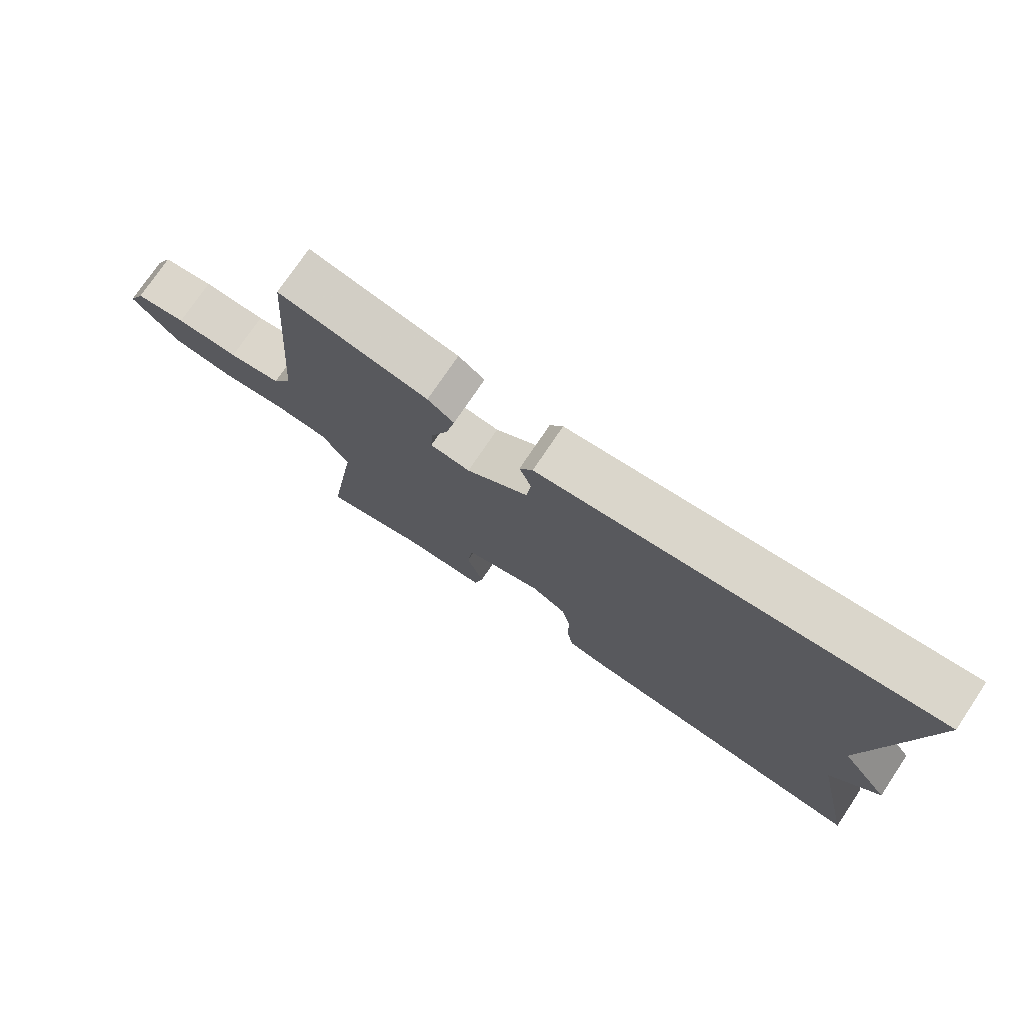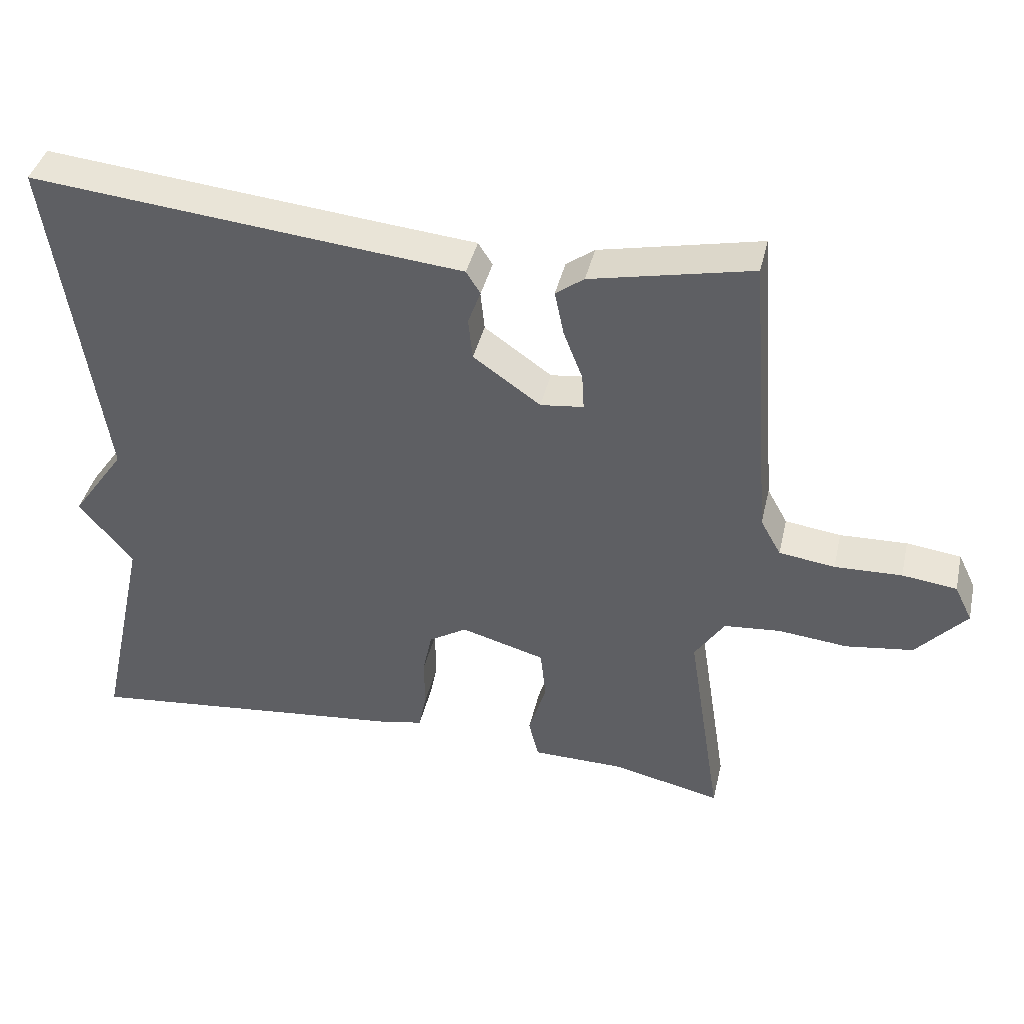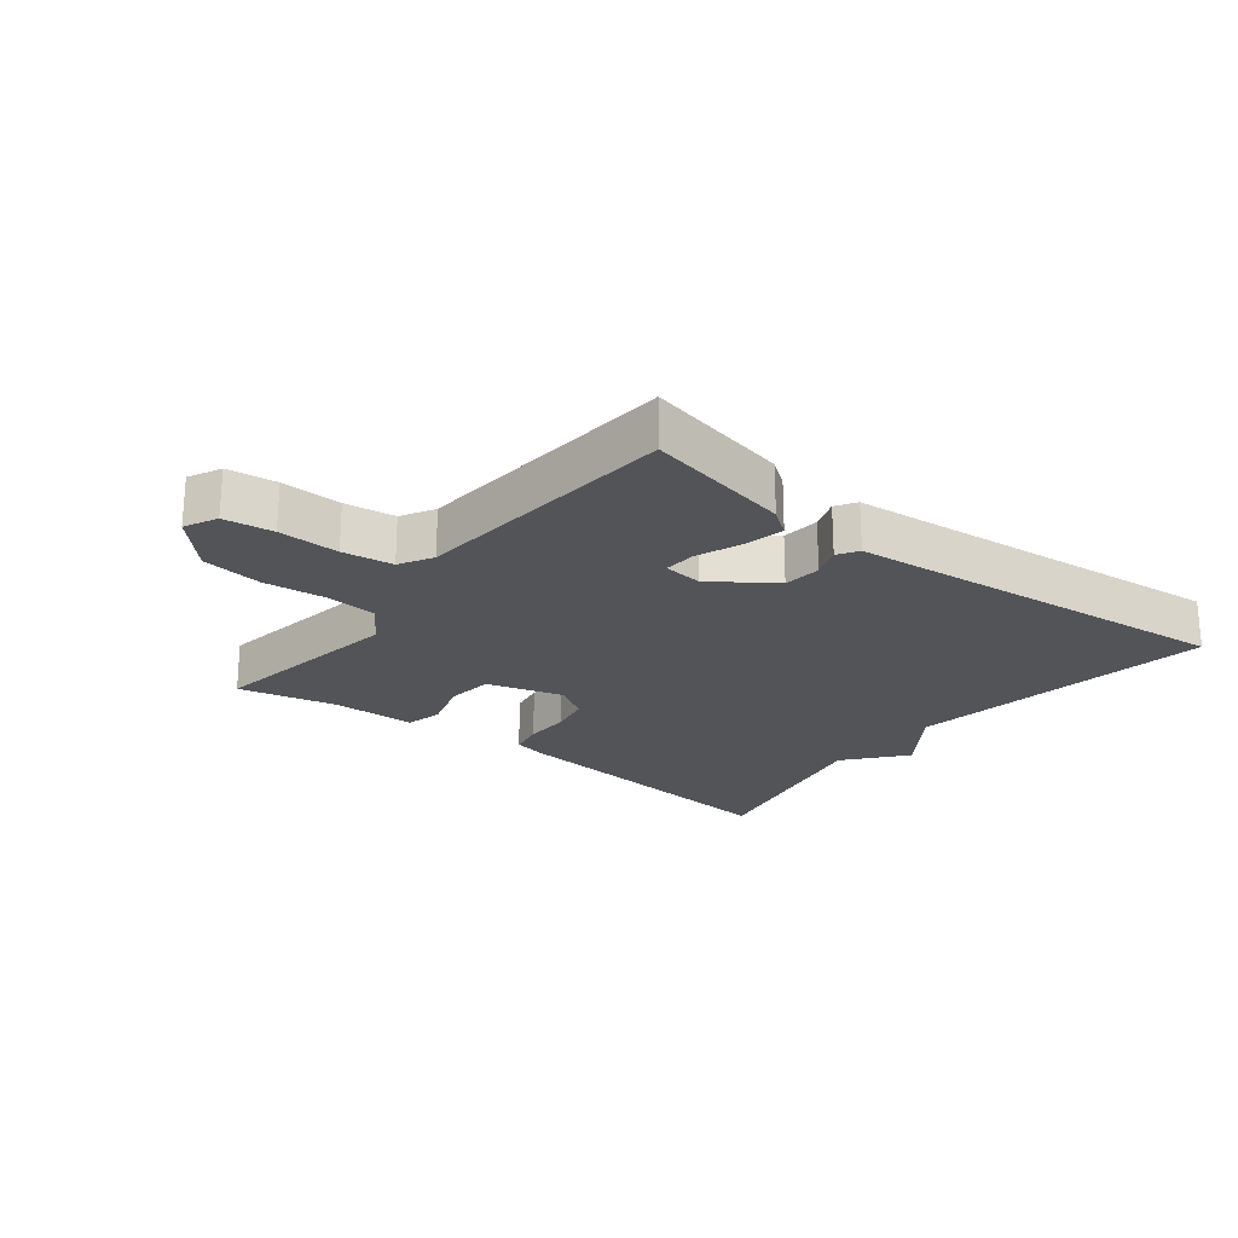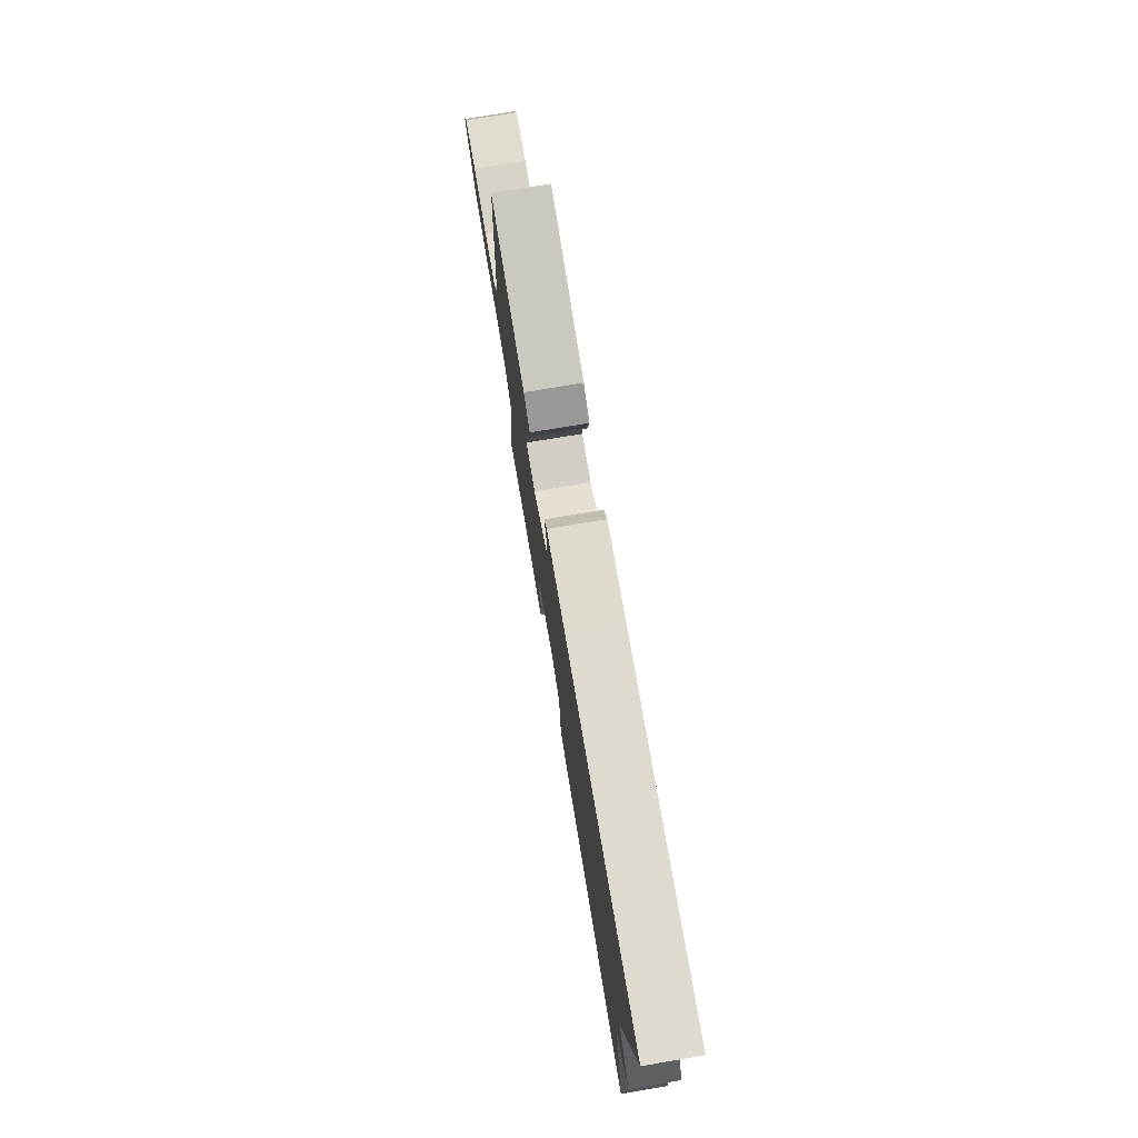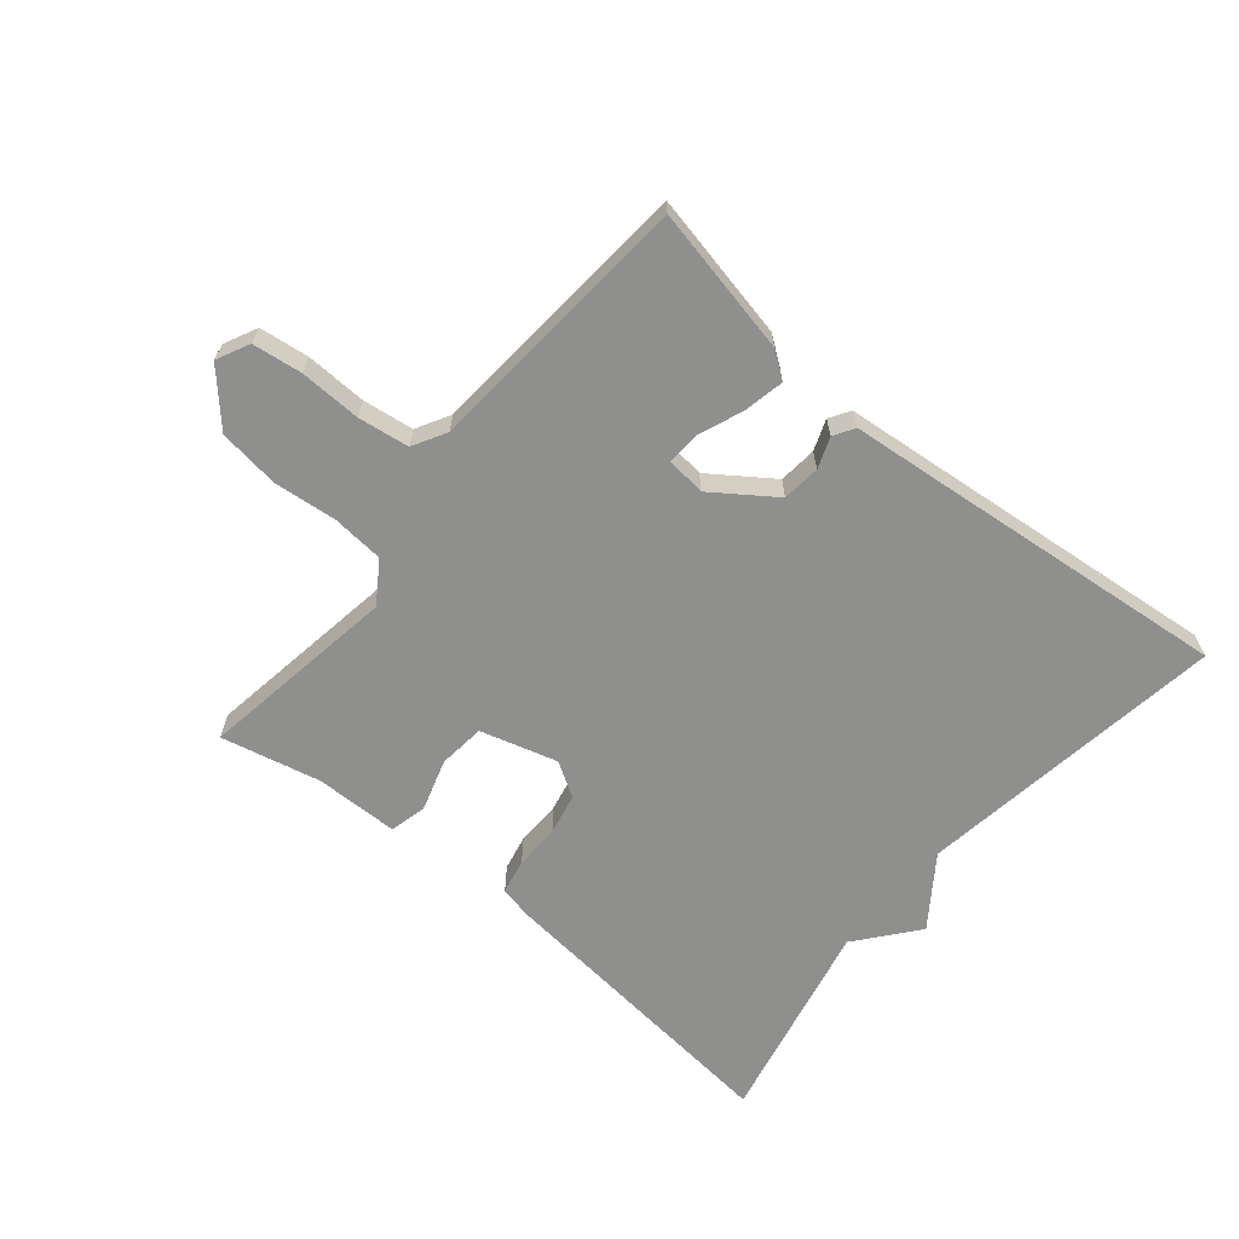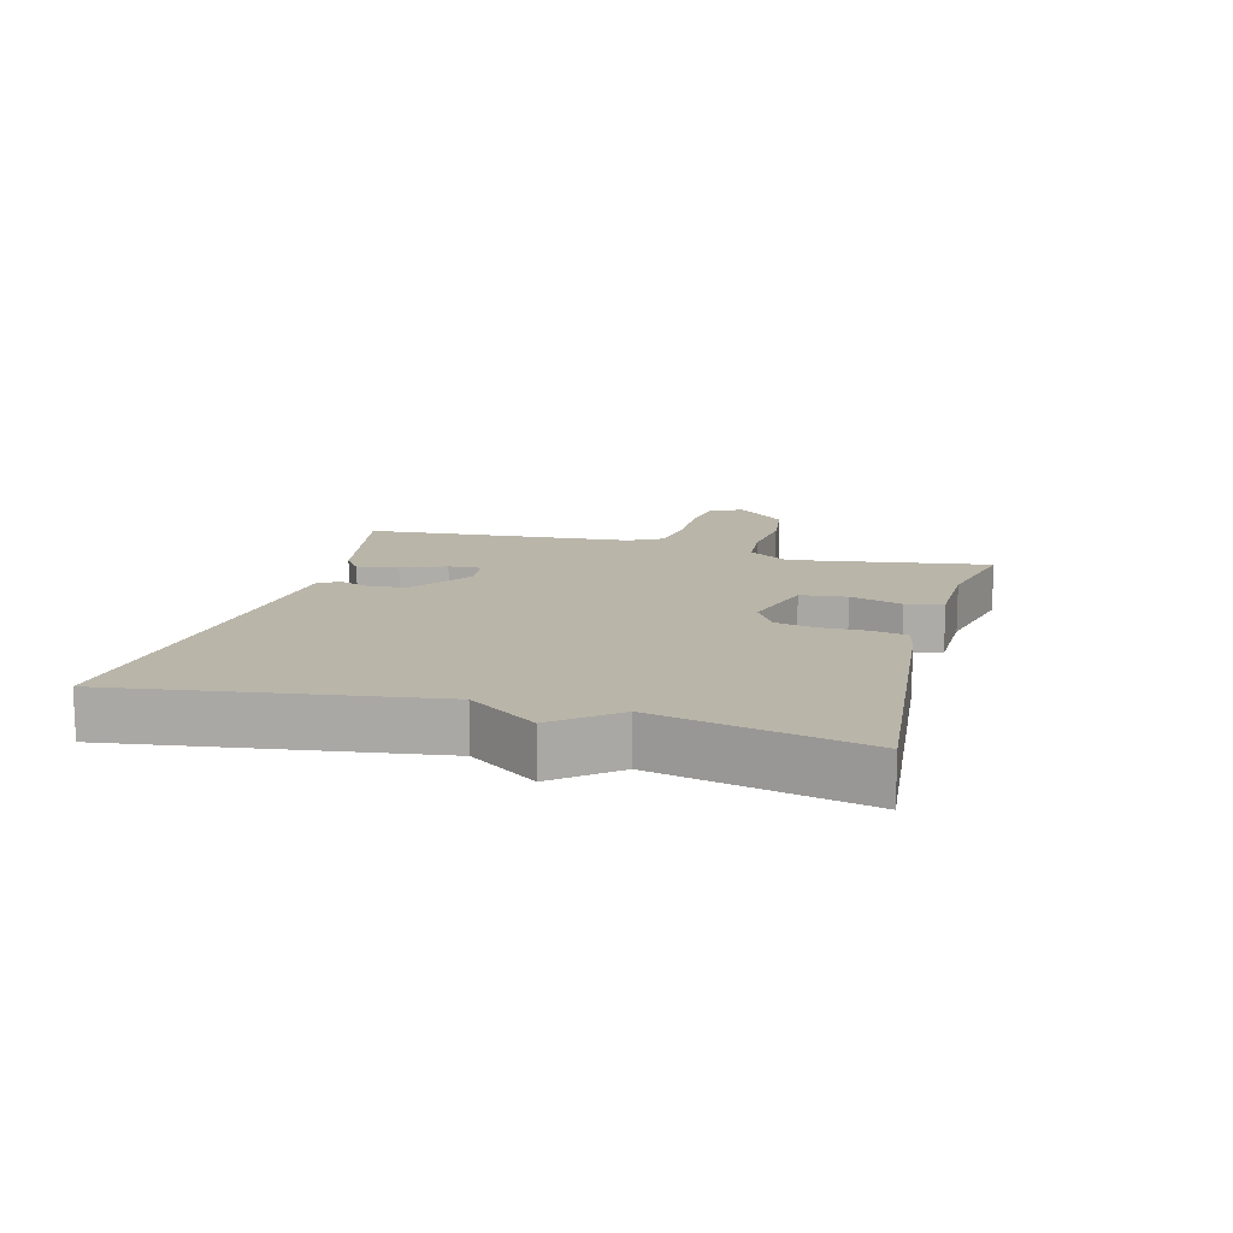
<metadata>
{"format":"obj","ext":"obj","renderer":"f3d","projection":"perspective","resolution":1024,"background":"white","views":[{"elev":75.4,"azim":33.9,"up":"+Z"},{"elev":40.6,"azim":-167.1,"up":"+Z"},{"elev":-22.8,"azim":-38.2,"up":"+Y"},{"elev":76.3,"azim":80.5,"up":"+Z"},{"elev":-65.1,"azim":-39.7,"up":"+Y"},{"elev":13.4,"azim":105.2,"up":"+Y"}]}
</metadata>
<code>
v -0.5 0.07 -0.5
v -0.452 0.07 -0.191
v -0.494 0.07 -0.128
v -0.574 0.07 -0.121
v -0.672 0.07 -0.131
v -0.767 0.07 -0.118
v -0.838 0.07 -0.04
v -0.813 0.07 0.011
v -0.736 0.07 0.021
v -0.641 0.07 0.018
v -0.562 0.07 0.029
v -0.533 0.07 0.081
v -0.5 0.07 0.5
v -0.272 0.07 0.452
v -0.232 0.07 0.423
v -0.245 0.07 0.36
v -0.272 0.07 0.291
v -0.275 0.07 0.24
v -0.214 0.07 0.233
v -0.119 0.07 0.3
v -0.113 0.07 0.359
v -0.131 0.07 0.407
v -0.111 0.07 0.439
v 0.013 0.07 0.451
v 0.5 0.07 0.5
v 0.43 0.07 0.019
v 0.506 0.07 -0.088
v 0.43 0.07 -0.181
v 0.5 0.07 -0.5
v 0.026 0.07 -0.451
v -0.023 0.07 -0.44
v -0.034 0.07 -0.386
v -0.033 0.07 -0.315
v -0.046 0.07 -0.252
v -0.1 0.07 -0.219
v -0.219 0.07 -0.253
v -0.227 0.07 -0.325
v -0.202 0.07 -0.406
v -0.216 0.07 -0.463
v -0.346 0.07 -0.465
v -0.5 0 -0.5
v -0.452 0 -0.191
v -0.494 0 -0.128
v -0.574 0 -0.121
v -0.672 0 -0.131
v -0.767 0 -0.118
v -0.838 0 -0.04
v -0.813 0 0.011
v -0.736 0 0.021
v -0.641 0 0.018
v -0.562 0 0.029
v -0.533 0 0.081
v -0.5 0 0.5
v -0.272 0 0.452
v -0.232 0 0.423
v -0.245 0 0.36
v -0.272 0 0.291
v -0.275 0 0.24
v -0.214 0 0.233
v -0.119 0 0.3
v -0.113 0 0.359
v -0.131 0 0.407
v -0.111 0 0.439
v 0.013 0 0.451
v 0.5 0 0.5
v 0.43 0 0.019
v 0.506 0 -0.088
v 0.43 0 -0.181
v 0.5 0 -0.5
v 0.026 0 -0.451
v -0.023 0 -0.44
v -0.034 0 -0.386
v -0.033 0 -0.315
v -0.046 0 -0.252
v -0.1 0 -0.219
v -0.219 0 -0.253
v -0.227 0 -0.325
v -0.202 0 -0.406
v -0.216 0 -0.463
v -0.346 0 -0.465
f 37 38 39 40
f 40 1 2
f 37 40 2
f 36 37 2
f 35 36 2 3
f 31 32 33
f 30 31 33
f 29 30 33
f 28 29 33
f 28 33 34
f 27 28 34
f 26 27 34
f 26 34 35
f 25 26 35
f 24 25 35
f 21 22 23 24
f 20 21 24 35
f 15 16 17
f 14 15 17
f 13 14 17
f 12 13 17
f 11 12 17 18
f 8 9 10
f 7 8 10
f 6 7 10
f 5 6 10
f 4 5 10
f 3 4 10 11
f 19 20 35 3
f 3 11 18 19
f 80 79 78 77
f 42 41 80
f 42 80 77
f 42 77 76
f 43 42 76 75
f 73 72 71
f 73 71 70
f 73 70 69
f 73 69 68
f 74 73 68
f 74 68 67
f 74 67 66
f 75 74 66
f 75 66 65
f 75 65 64
f 64 63 62 61
f 75 64 61 60
f 57 56 55
f 57 55 54
f 57 54 53
f 57 53 52
f 58 57 52 51
f 50 49 48
f 50 48 47
f 50 47 46
f 50 46 45
f 50 45 44
f 51 50 44 43
f 43 75 60 59
f 59 58 51 43
f 1 41 42 2
f 2 42 43 3
f 3 43 44 4
f 4 44 45 5
f 5 45 46 6
f 6 46 47 7
f 7 47 48 8
f 8 48 49 9
f 9 49 50 10
f 10 50 51 11
f 11 51 52 12
f 12 52 53 13
f 13 53 54 14
f 14 54 55 15
f 15 55 56 16
f 16 56 57 17
f 17 57 58 18
f 18 58 59 19
f 19 59 60 20
f 20 60 61 21
f 21 61 62 22
f 22 62 63 23
f 23 63 64 24
f 24 64 65 25
f 25 65 66 26
f 26 66 67 27
f 27 67 68 28
f 28 68 69 29
f 29 69 70 30
f 30 70 71 31
f 31 71 72 32
f 32 72 73 33
f 33 73 74 34
f 34 74 75 35
f 35 75 76 36
f 36 76 77 37
f 37 77 78 38
f 38 78 79 39
f 39 79 80 40
f 40 80 41 1

</code>
